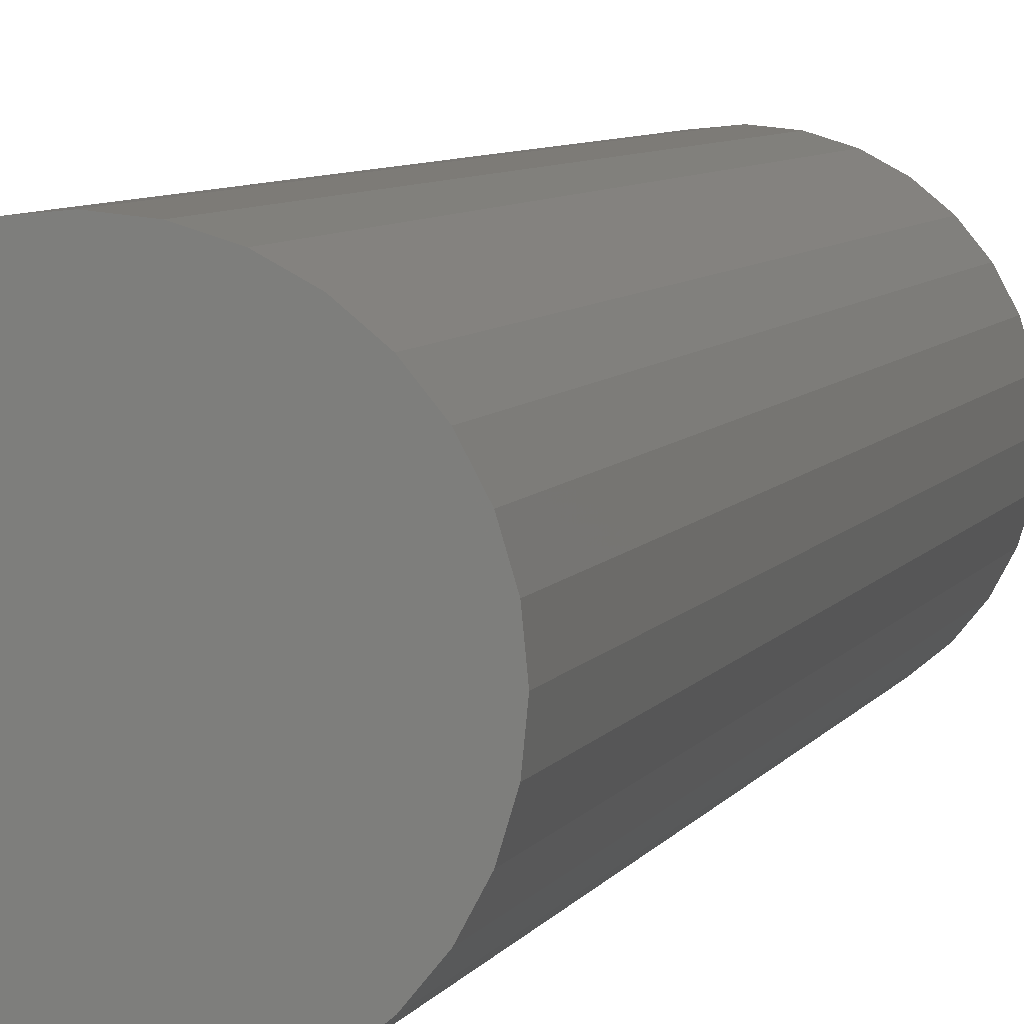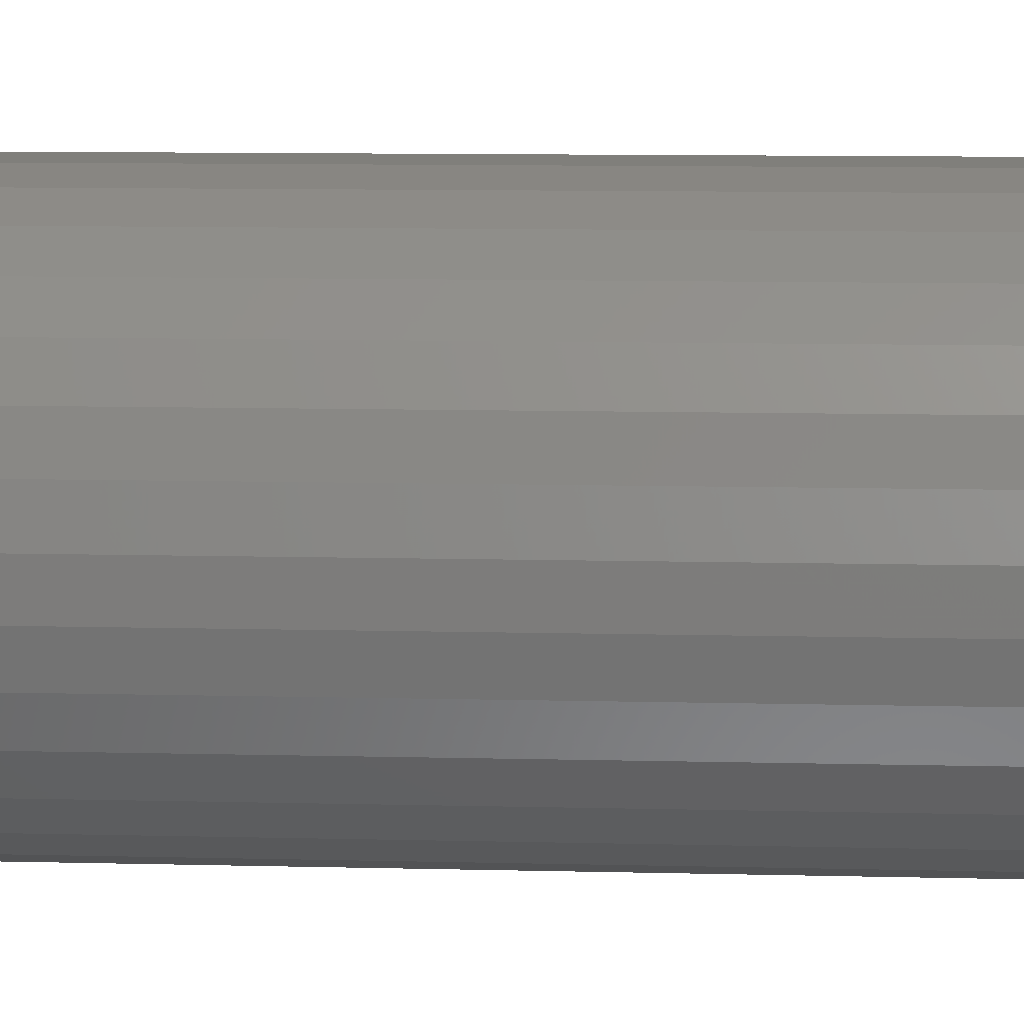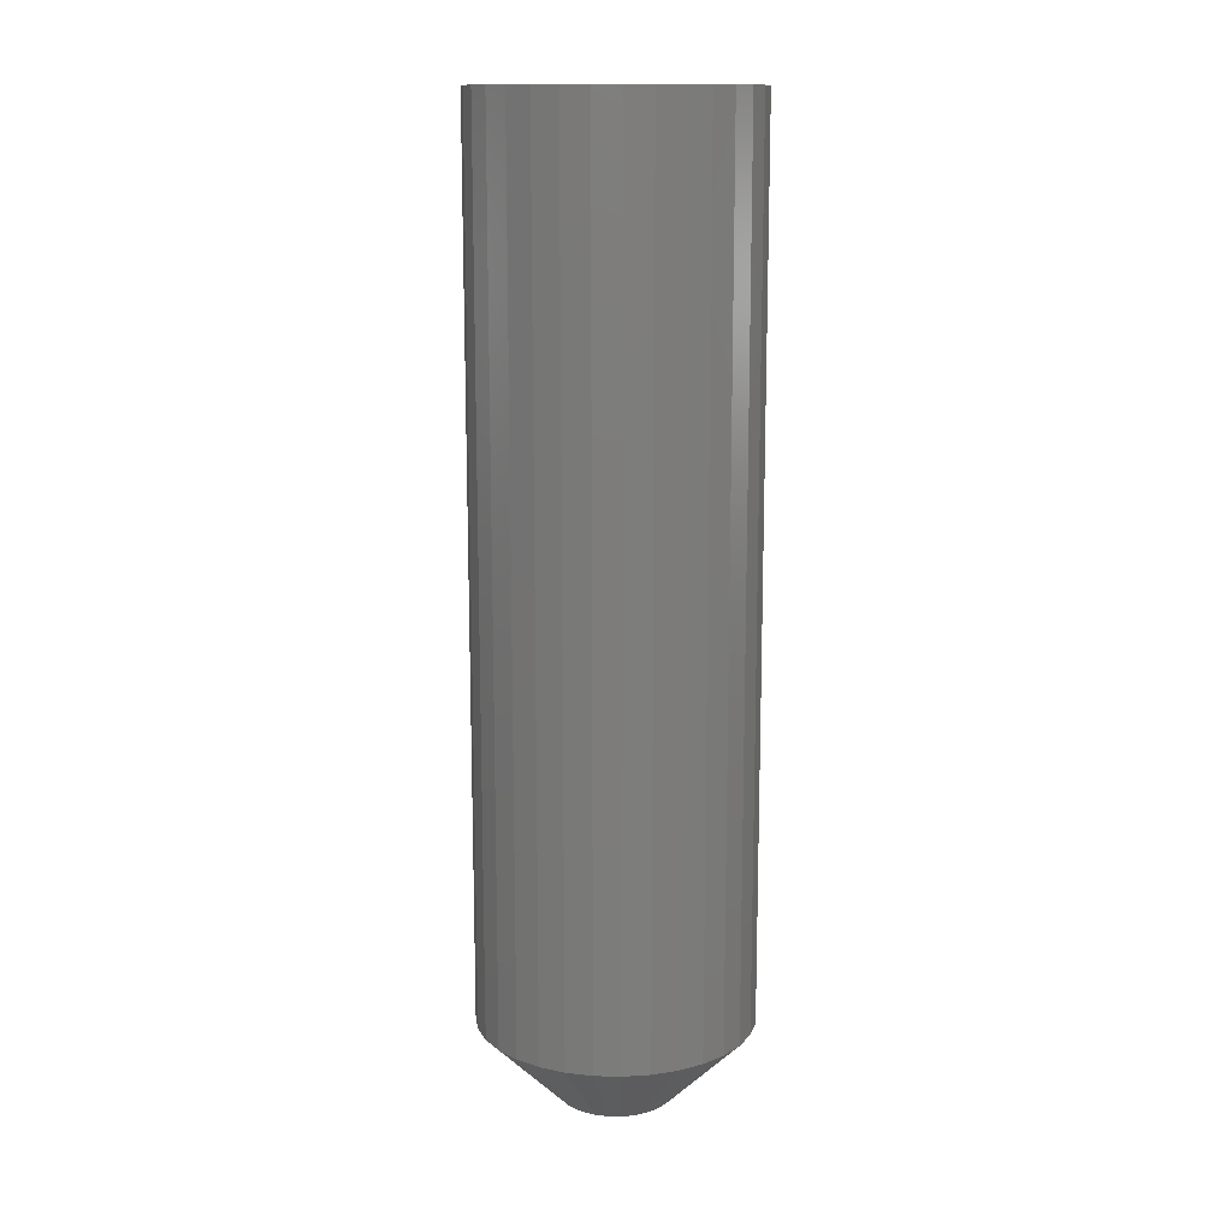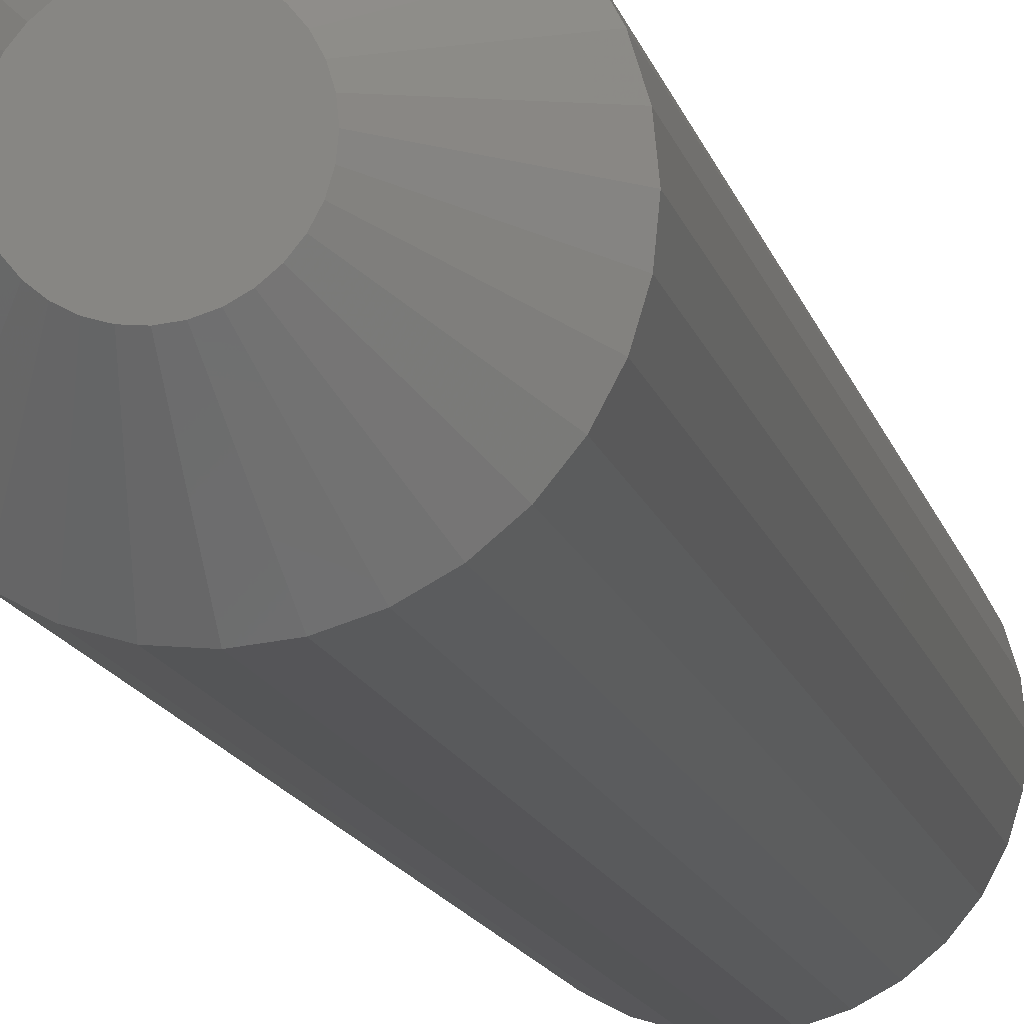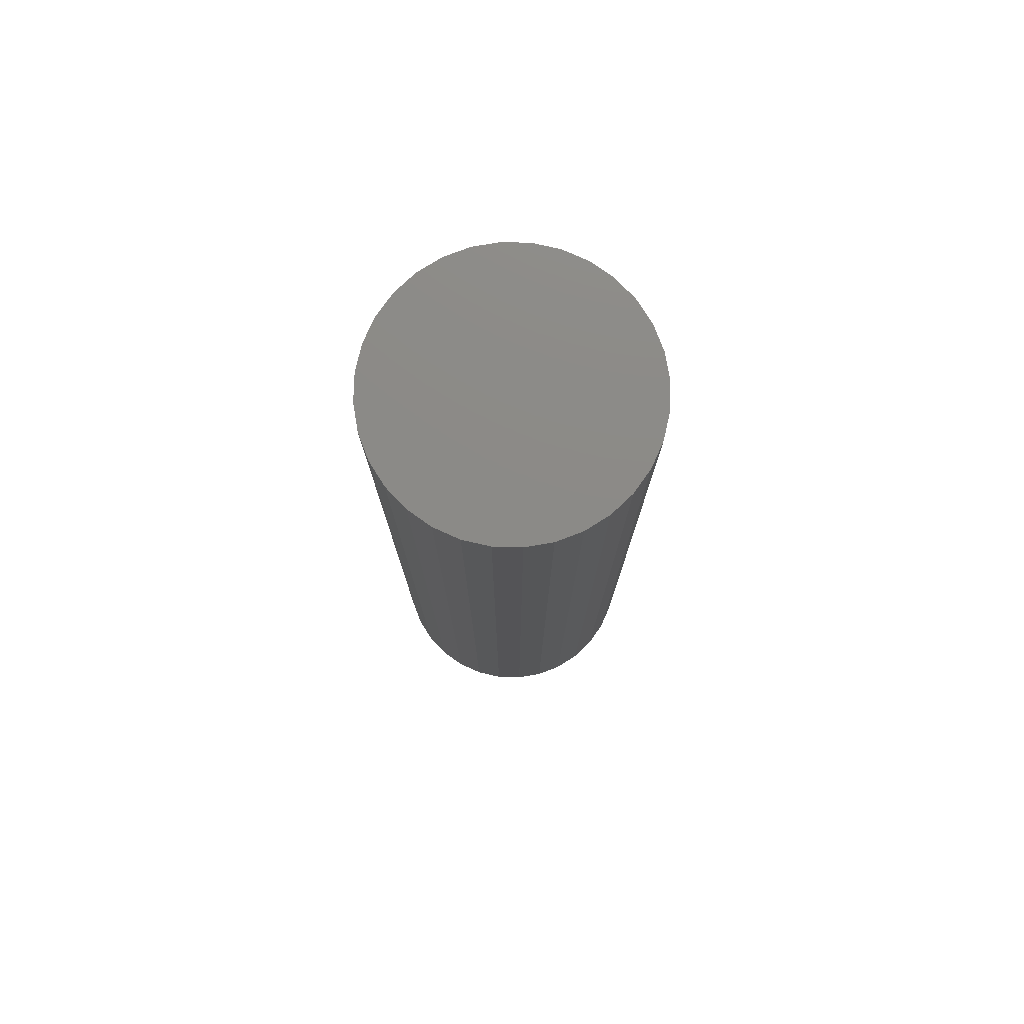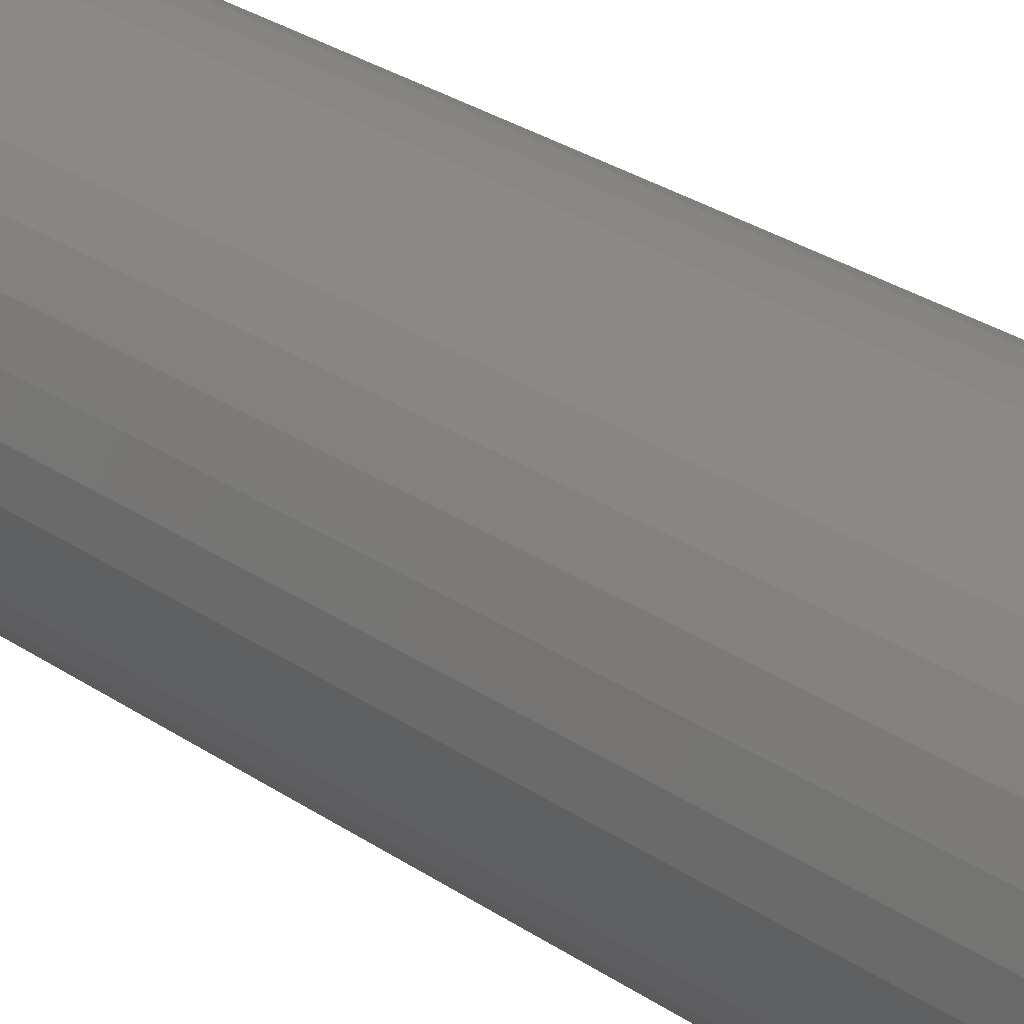
<metadata>
{"format":"stl","ext":"stl","renderer":"f3d","projection":"perspective","resolution":1024,"background":"white","views":[{"elev":5.9,"azim":15.3,"up":"+Y"},{"elev":7.1,"azim":-84.8,"up":"+Y"},{"elev":13.6,"azim":-103.7,"up":"+Z"},{"elev":-13.5,"azim":-167.3,"up":"+Y"},{"elev":77.6,"azim":41.0,"up":"+Z"},{"elev":28.8,"azim":-44.5,"up":"+Y"}]}
</metadata>
<code>
# stl→obj: 96 verts, 188 faces
v -0.01966 0.04072 0
v -0.0114 0.04323 0
v -0.002796 0.04408 0
v 0.005803 0.04323 0
v 0.01407 0.04072 0
v -0.02729 0.03665 0
v 0.02169 0.03665 0
v -0.03396 0.03117 0
v 0.02837 0.03117 0
v -0.03945 0.02449 0
v 0.03385 0.02449 0
v -0.04352 0.01687 0
v 0.03793 0.01687 0
v -0.04603 0.008599 0
v 0.04044 0.008599 0
v 0.03793 -0.01687 0
v -0.04352 -0.01687 0
v 0.04044 -0.008599 0
v -0.03945 -0.02449 0
v 0.03385 -0.02449 0
v -0.03396 -0.03117 0
v 0.02837 -0.03117 0
v -0.02729 -0.03665 0
v 0.02169 -0.03665 0
v -0.01966 -0.04072 0
v 0.01407 -0.04072 0
v -0.0114 -0.04323 0
v -0.002796 -0.04408 0
v 0.005803 -0.04323 0
v -0.04603 -0.008599 0
v -0.04688 -3.97e-17 0
v 0.04128 -1.674e-17 0
v 0.1038 -1.208e-16 0.0625
v 0.1038 0 0.75
v 0.1017 -0.02079 0.0625
v 0.1017 -0.02079 0.75
v 0.09567 -0.04079 0.0625
v 0.09567 -0.04079 0.75
v 0.08582 -0.05921 0.0625
v 0.08582 -0.05921 0.75
v 0.07257 -0.07536 0.0625
v 0.07257 -0.07536 0.75
v 0.05642 -0.08862 0.0625
v 0.05642 -0.08862 0.75
v 0.03799 -0.09847 0.0625
v 0.03799 -0.09847 0.75
v 0.018 -0.1045 0.0625
v 0.018 -0.1045 0.75
v -0.002796 -0.1066 0.0625
v -0.002796 -0.1066 0.75
v -0.02359 -0.1045 0.0625
v -0.02359 -0.1045 0.75
v -0.04358 -0.09847 0.0625
v -0.04358 -0.09847 0.75
v -0.06201 -0.08862 0.0625
v -0.06201 -0.08862 0.75
v -0.07816 -0.07536 0.0625
v -0.07816 -0.07536 0.75
v -0.09141 -0.05921 0.0625
v -0.09141 -0.05921 0.75
v -0.1013 -0.04079 0.0625
v -0.1013 -0.04079 0.75
v -0.1073 -0.02079 0.0625
v -0.1073 -0.02079 0.75
v -0.1094 -3.428e-17 0.0625
v -0.1094 1.305e-17 0.75
v -0.1073 0.02079 0.0625
v -0.1073 0.02079 0.75
v -0.1013 0.04079 0.0625
v -0.1013 0.04079 0.75
v -0.09141 0.05921 0.0625
v -0.09141 0.05921 0.75
v -0.07816 0.07536 0.0625
v -0.07816 0.07536 0.75
v -0.06201 0.08862 0.0625
v -0.06201 0.08862 0.75
v -0.04358 0.09847 0.0625
v -0.04358 0.09847 0.75
v -0.02359 0.1045 0.0625
v -0.02359 0.1045 0.75
v -0.002796 0.1066 0.0625
v -0.002796 0.1066 0.75
v 0.018 0.1045 0.0625
v 0.018 0.1045 0.75
v 0.03799 0.09847 0.0625
v 0.03799 0.09847 0.75
v 0.05642 0.08862 0.0625
v 0.05642 0.08862 0.75
v 0.07257 0.07536 0.0625
v 0.07257 0.07536 0.75
v 0.08582 0.05921 0.0625
v 0.08582 0.05921 0.75
v 0.09567 0.04079 0.0625
v 0.09567 0.04079 0.75
v 0.1017 0.02079 0.0625
v 0.1017 0.02079 0.75
f 1 2 3
f 1 3 4
f 5 1 4
f 6 1 5
f 7 6 5
f 8 6 7
f 9 8 7
f 10 8 9
f 11 10 9
f 12 10 11
f 13 12 11
f 14 12 13
f 15 14 13
f 16 17 18
f 19 17 16
f 20 19 16
f 21 19 20
f 22 21 20
f 23 21 22
f 24 23 22
f 25 23 24
f 26 25 24
f 27 25 26
f 28 27 26
f 29 28 26
f 17 30 18
f 18 30 31
f 18 31 32
f 32 31 14
f 32 14 15
f 33 34 35
f 35 34 36
f 35 36 37
f 37 36 38
f 37 38 39
f 39 38 40
f 39 40 41
f 41 40 42
f 41 42 43
f 43 42 44
f 43 44 45
f 45 44 46
f 45 46 47
f 47 46 48
f 47 48 49
f 49 48 50
f 49 50 51
f 51 50 52
f 51 52 53
f 53 52 54
f 53 54 55
f 55 54 56
f 55 56 57
f 57 56 58
f 57 58 59
f 59 58 60
f 59 60 61
f 61 60 62
f 61 62 63
f 63 62 64
f 63 64 65
f 65 64 66
f 65 66 67
f 67 66 68
f 67 68 69
f 69 68 70
f 69 70 71
f 71 70 72
f 71 72 73
f 73 72 74
f 73 74 75
f 75 74 76
f 75 76 77
f 77 76 78
f 77 78 79
f 79 78 80
f 79 80 81
f 81 80 82
f 81 82 83
f 83 82 84
f 83 84 85
f 85 84 86
f 85 86 87
f 87 86 88
f 87 88 89
f 89 88 90
f 89 90 91
f 91 90 92
f 91 92 93
f 93 92 94
f 93 94 95
f 95 94 96
f 95 96 33
f 33 96 34
f 32 95 33
f 32 15 95
f 65 14 31
f 65 67 14
f 13 93 95
f 13 95 15
f 11 89 91
f 91 93 11
f 11 93 13
f 5 85 87
f 5 87 7
f 87 9 7
f 4 81 83
f 83 85 4
f 4 85 5
f 1 77 79
f 1 79 2
f 79 3 2
f 6 73 75
f 75 77 6
f 6 77 1
f 12 69 71
f 12 71 10
f 71 8 10
f 67 69 14
f 14 69 12
f 89 11 9
f 9 87 89
f 81 4 3
f 3 79 81
f 73 6 8
f 8 71 73
f 31 63 65
f 31 30 63
f 33 18 32
f 33 35 18
f 17 61 63
f 17 63 30
f 19 57 59
f 59 61 19
f 19 61 17
f 25 53 55
f 25 55 23
f 55 21 23
f 27 49 51
f 51 53 27
f 27 53 25
f 26 45 47
f 26 47 29
f 47 28 29
f 24 41 43
f 43 45 24
f 24 45 26
f 16 37 39
f 16 39 20
f 39 22 20
f 35 37 18
f 18 37 16
f 57 19 21
f 21 55 57
f 49 27 28
f 28 47 49
f 41 24 22
f 22 39 41
f 80 84 82
f 84 80 78
f 84 78 86
f 86 78 76
f 86 76 88
f 44 54 46
f 46 54 52
f 46 52 48
f 48 52 50
f 88 76 90
f 90 76 74
f 90 74 92
f 92 74 72
f 92 72 94
f 94 72 70
f 94 70 96
f 96 70 68
f 96 68 34
f 34 68 66
f 34 66 36
f 36 66 64
f 36 64 38
f 38 64 62
f 38 62 40
f 40 62 60
f 40 60 42
f 42 60 58
f 42 58 44
f 44 58 56
f 44 56 54

</code>
